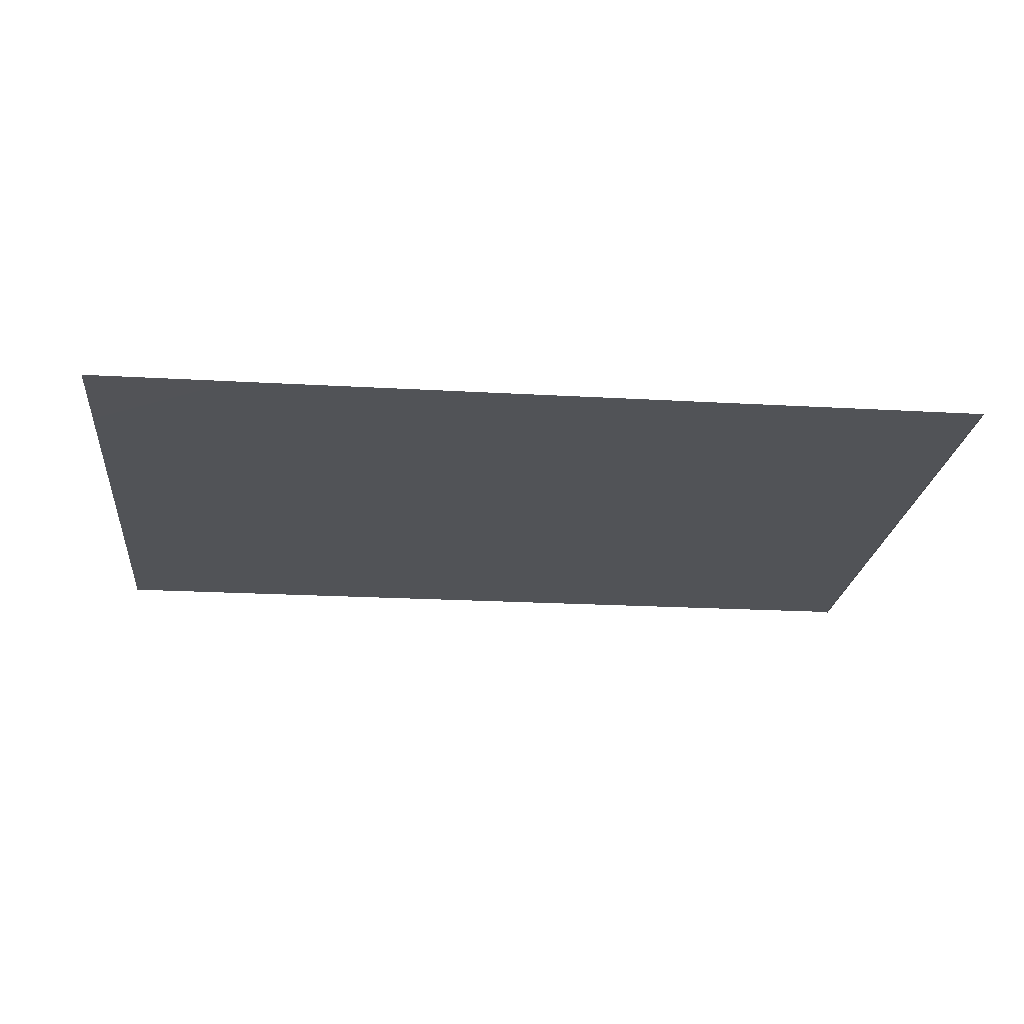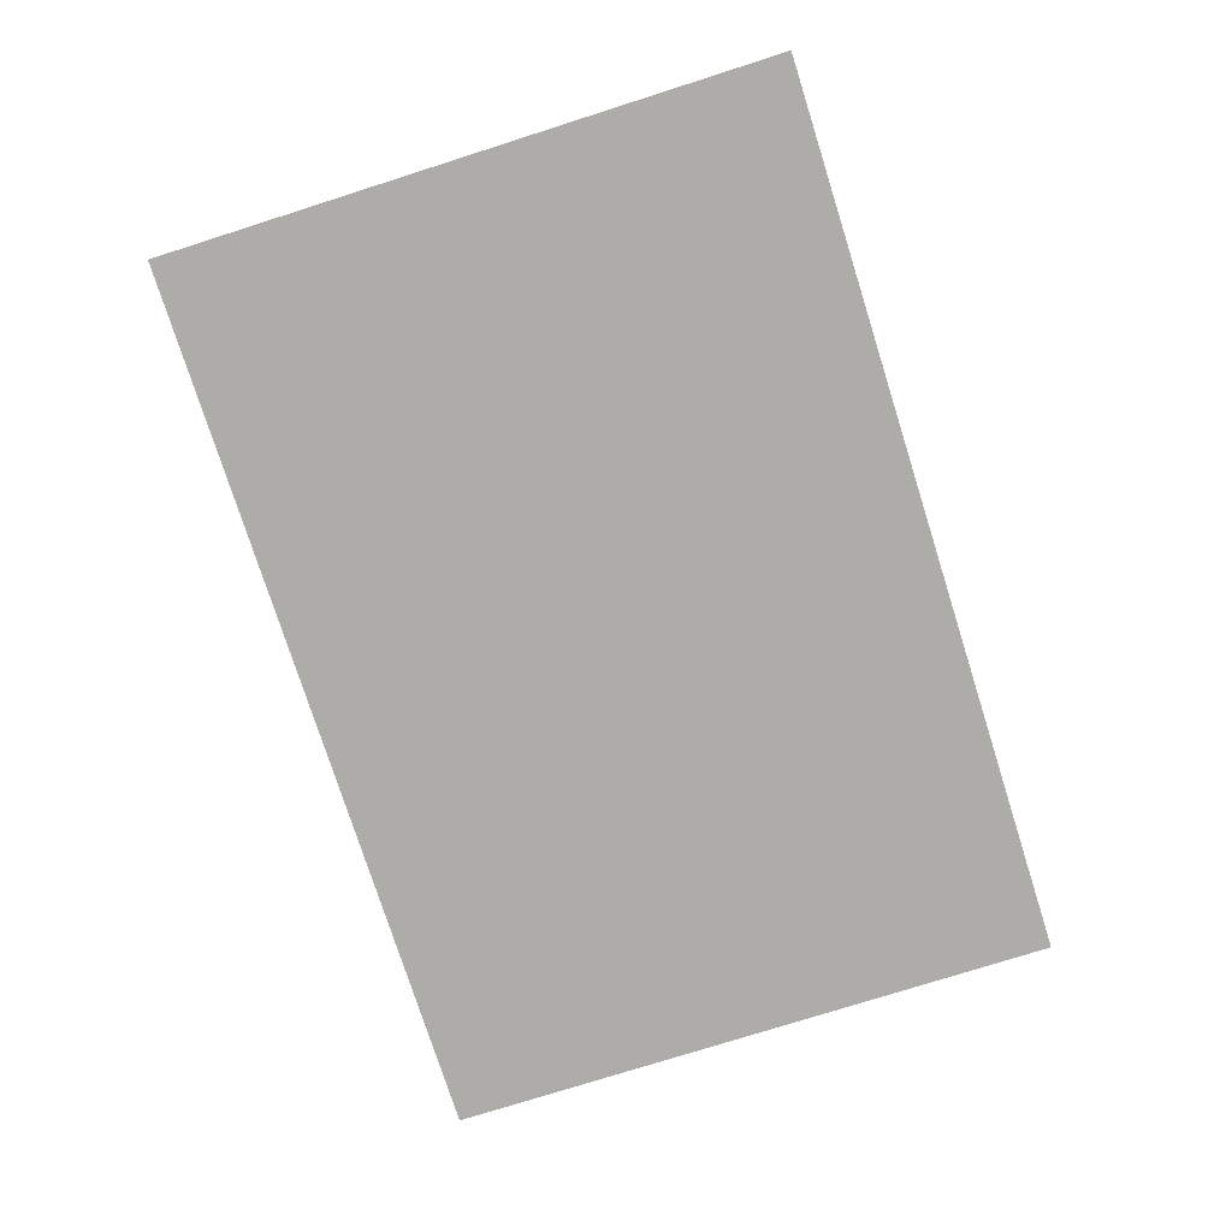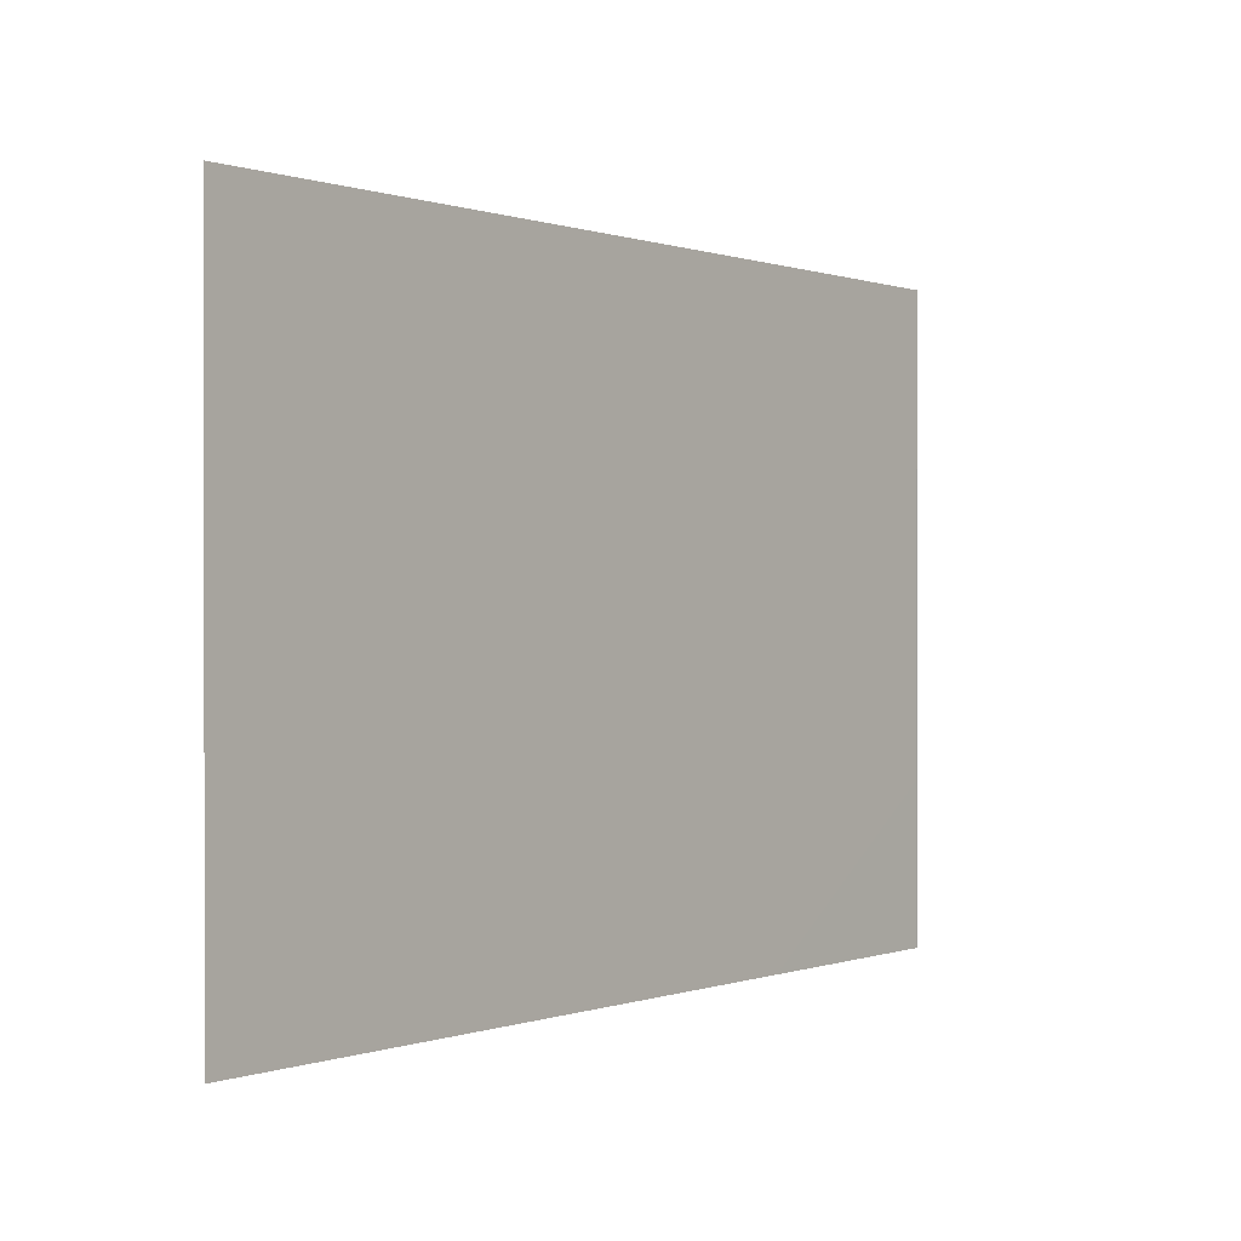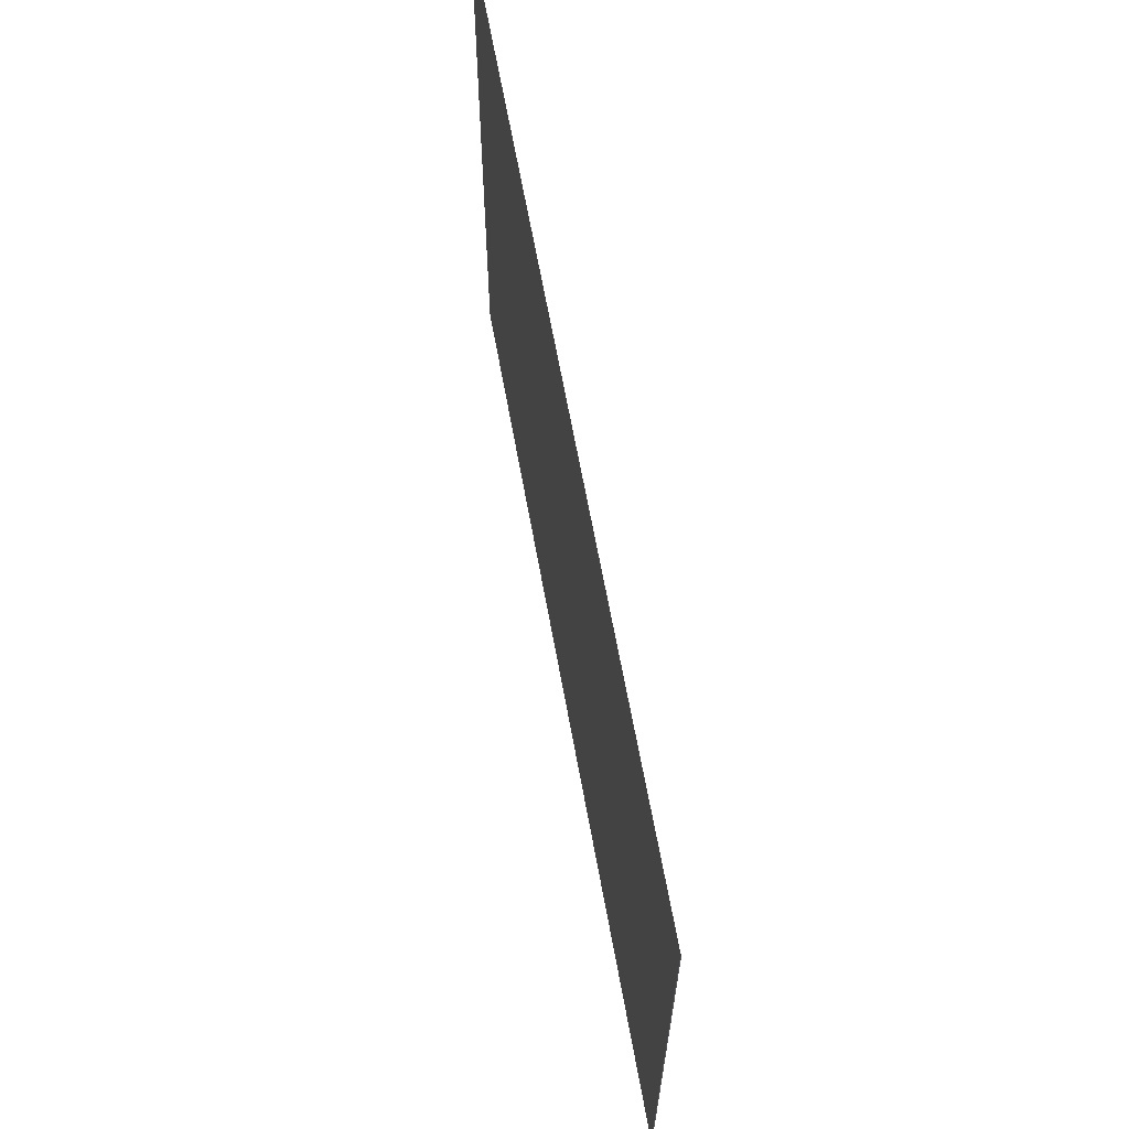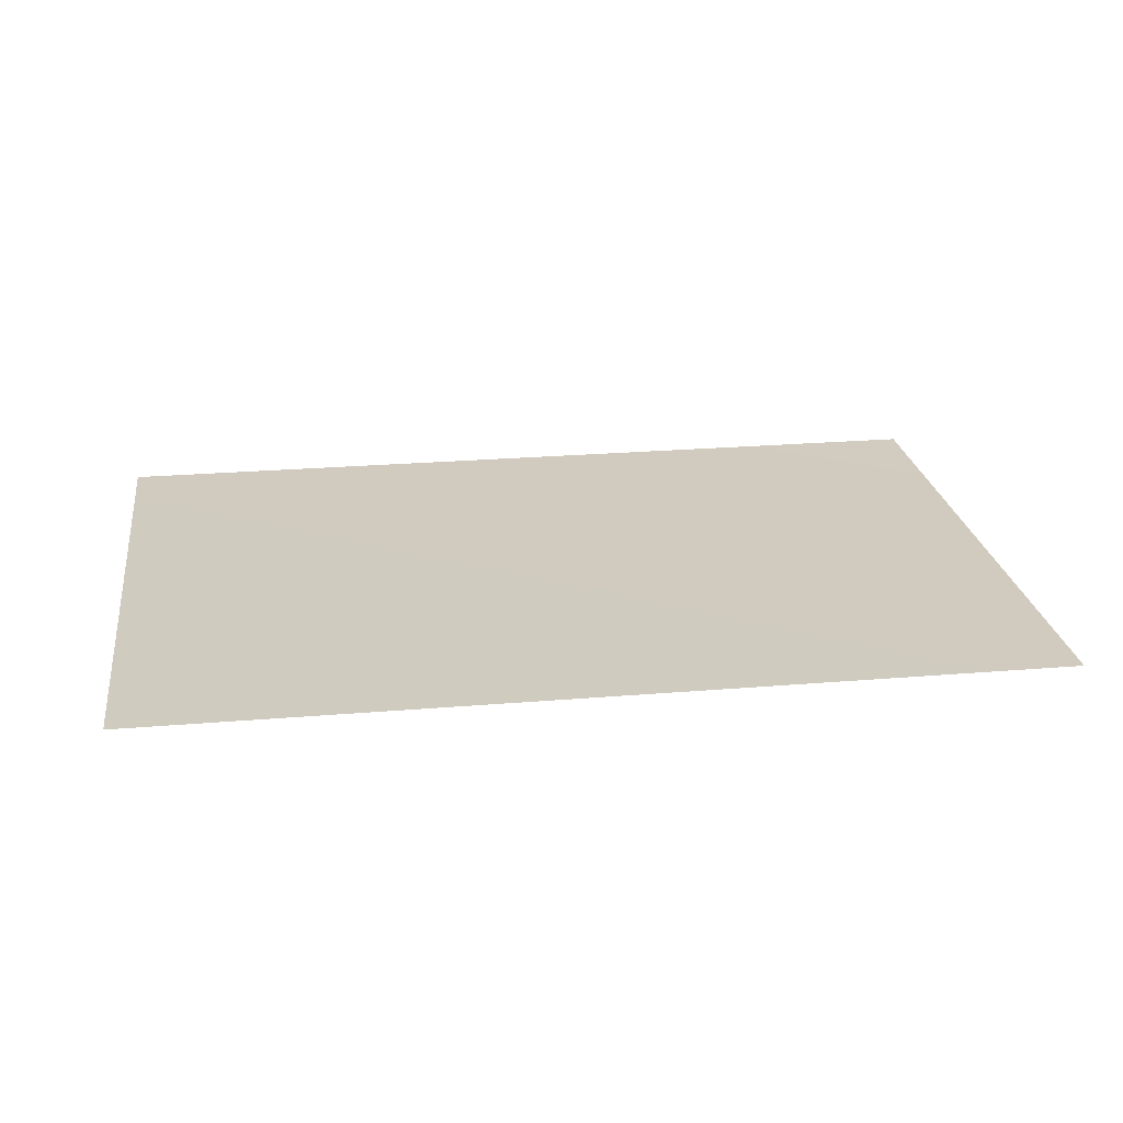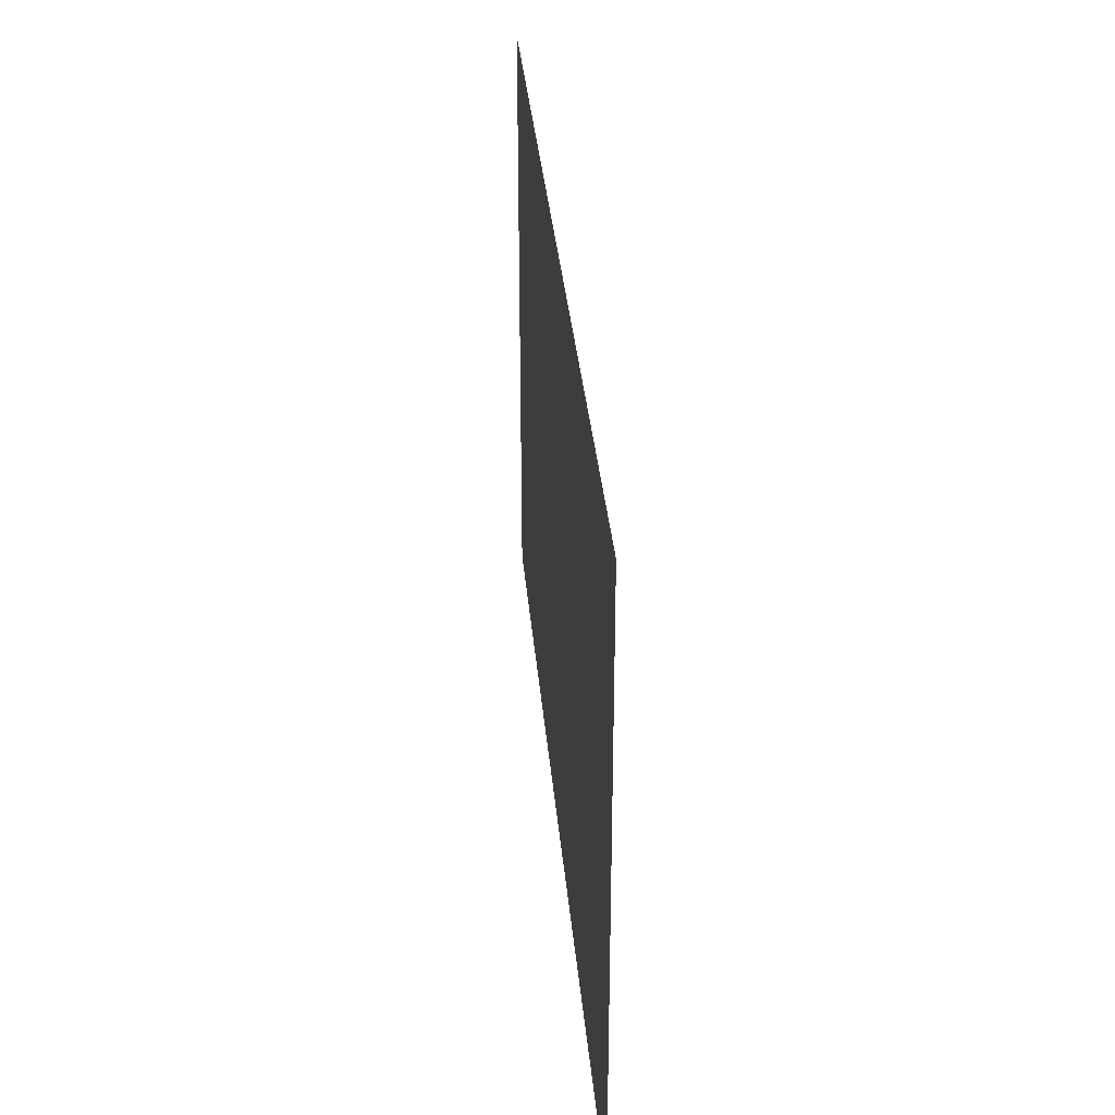
<metadata>
{"format":"obj","ext":"obj","renderer":"f3d","projection":"perspective","resolution":1024,"background":"white","views":[{"elev":-22.2,"azim":174.3,"up":"+Z"},{"elev":-76.7,"azim":-72.4,"up":"+Z"},{"elev":0.2,"azim":128.1,"up":"+Y"},{"elev":64.7,"azim":-100.2,"up":"+Y"},{"elev":23.7,"azim":-8.1,"up":"+Z"},{"elev":34.6,"azim":85.0,"up":"+Y"}]}
</metadata>
<code>
g colapsed_city_ground_01
v 29.37 86.76 -7.971
v 29.37 280.9 -7.971
v 29.37 280.9 -7.721
v 29.37 86.76 -7.721
v 29.37 280.9 -7.721
v 313.1 280.9 -7.721
v 313.1 86.76 -7.971
v 29.37 86.76 -7.721
g colapsed_city_ground_01_0
f 3 2 1
f 4 3 1
f 7 6 5
f 5 8 7

</code>
